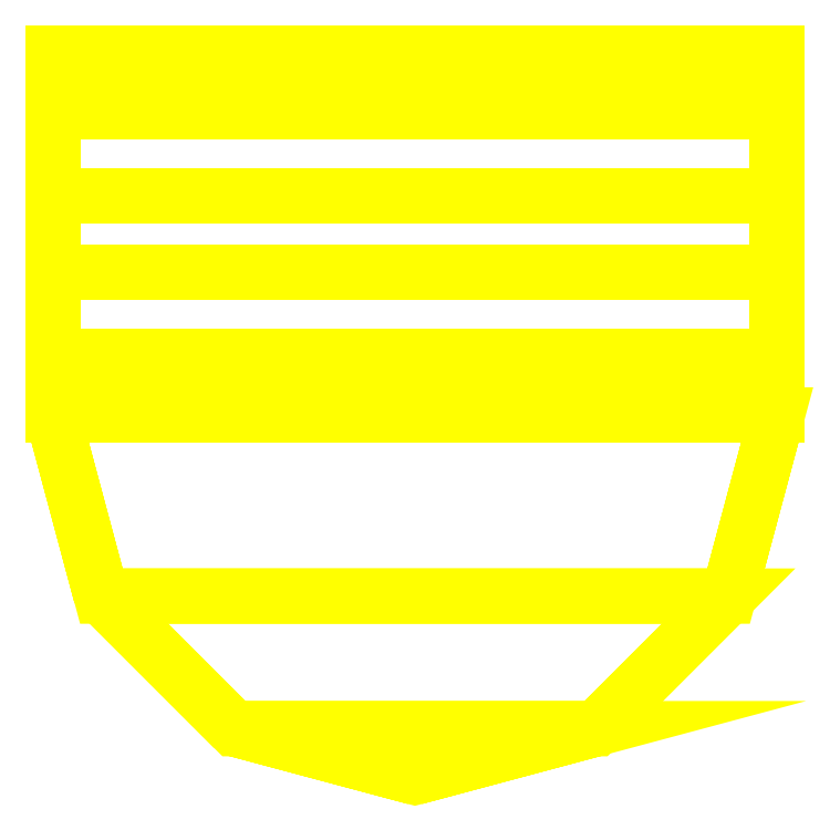
<metadata>
{"format":"dxf","ext":"dxf","renderer":"ezdxf+matplotlib","layout":"modelspace","background":"white","min_lineweight":24,"dpi":150}
</metadata>
<code>
0
SECTION
2
ENTITIES
0
3DFACE
8
TURRET
10
-1.9
20
2e-16
30
3.2
11
-1.9
21
2e-16
31
1.26
12
1.9
22
2e-16
32
1.26
13
1.9
23
2e-16
33
3.2
0
3DFACE
8
TURRET
10
1.9
20
2e-16
30
3.2
11
1.9
21
2e-16
31
1.09
12
1.9
22
1.9
32
1.09
13
1.9
23
1.9
33
3.2
0
3DFACE
8
TURRET
10
-1.9
20
1.9
30
1.09
11
-1.9
21
2e-16
31
1.09
12
-1.9
22
2e-16
32
3.2
13
-1.9
23
1.9
33
3.2
0
3DFACE
8
TURRET
10
1.9
20
1.9
30
3.2
11
1.9
21
1.9
31
1.09
12
-1.9
22
1.9
32
1.09
13
-1.9
23
1.9
33
3.2
0
3DFACE
8
TURRET
10
-1.9
20
1.1e-15
30
1.09
11
-1.645
21
-0.95
31
1.09
12
-1.645
22
-0.95
32
1.26
13
-1.9
23
1.1e-15
33
1.26
0
3DFACE
8
TURRET
10
-1.645
20
-0.95
30
1.09
11
-0.95
21
-1.645
31
1.09
12
-0.95
22
-1.645
32
1.26
13
-1.645
23
-0.95
33
1.26
0
3DFACE
8
TURRET
10
-0.95
20
-1.645
30
1.09
11
-3e-16
21
-1.9
31
1.09
12
-3e-16
22
-1.9
32
1.26
13
-0.95
23
-1.645
33
1.26
0
3DFACE
8
TURRET
10
-3e-16
20
-1.9
30
1.09
11
0.95
21
-1.645
31
1.09
12
0.95
22
-1.645
32
1.26
13
-3e-16
23
-1.9
33
1.26
0
3DFACE
8
TURRET
10
0.95
20
-1.645
30
1.09
11
1.645
21
-0.95
31
1.09
12
1.645
22
-0.95
32
1.26
13
0.95
23
-1.645
33
1.26
0
3DFACE
8
TURRET
10
1.645
20
-0.95
30
1.09
11
1.9
21
0
31
1.09
12
1.9
22
0
32
1.26
13
1.645
23
-0.95
33
1.26
0
3DFACE
8
TURRET
10
1.9
20
0.04
30
3.29
11
1.9
21
2e-16
31
3.2
12
1.9
22
1.9
32
3.2
13
1.9
23
1.86
33
3.29
0
3DFACE
8
TURRET
10
-1.9
20
1.9
30
3.2
11
-1.9
21
2e-16
31
3.2
12
-1.9
22
0.04
32
3.29
13
-1.9
23
1.86
33
3.29
0
3DFACE
8
TURRET
10
-1.9
20
1.86
30
3.29
11
-1.9
21
0.04
31
3.29
12
-1.9
22
0.31
32
3.42
13
-1.9
23
1.59
33
3.42
0
3DFACE
8
TURRET
10
-1.9
20
1.59
30
3.42
11
-1.9
21
0.31
31
3.42
12
-1.9
22
0.75
32
3.5
13
-1.9
23
1.15
33
3.5
0
3DFACE
8
TURRET
10
1.9
20
0.31
30
3.42
11
1.9
21
0.04
31
3.29
12
1.9
22
1.86
32
3.29
13
1.9
23
1.59
33
3.42
0
3DFACE
8
TURRET
10
1.9
20
0.75
30
3.5
11
1.9
21
0.31
31
3.42
12
1.9
22
1.59
32
3.42
13
1.9
23
1.15
33
3.5
0
3DFACE
8
TURRET
10
1.9
20
1.86
30
3.29
11
1.9
21
1.9
31
3.2
12
-1.9
22
1.9
32
3.2
13
-1.9
23
1.86
33
3.29
0
3DFACE
8
TURRET
10
-1.9
20
0.04
30
3.29
11
-1.9
21
2e-16
31
3.2
12
1.9
22
2e-16
32
3.2
13
1.9
23
0.04
33
3.29
0
3DFACE
8
TURRET
10
1.9
20
1.59
30
3.42
11
1.9
21
1.86
31
3.29
12
-1.9
22
1.86
32
3.29
13
-1.9
23
1.59
33
3.42
0
3DFACE
8
TURRET
10
-1.9
20
0.31
30
3.42
11
-1.9
21
0.04
31
3.29
12
1.9
22
0.04
32
3.29
13
1.9
23
0.31
33
3.42
0
3DFACE
8
TURRET
10
1.9
20
1.15
30
3.5
11
1.9
21
1.59
31
3.42
12
-1.9
22
1.59
32
3.42
13
-1.9
23
1.15
33
3.5
0
3DFACE
8
TURRET
10
-1.9
20
0.75
30
3.5
11
-1.9
21
0.31
31
3.42
12
1.9
22
0.31
32
3.42
13
1.9
23
0.75
33
3.5
0
3DFACE
8
TURRET
10
-1.9
20
1.15
30
3.5
11
-1.9
21
0.75
31
3.5
12
1.9
22
0.75
32
3.5
13
1.9
23
1.15
33
3.5
0
3DFACE
8
TURRET
10
-1.9
20
2e-16
30
1.26
11
-1.645
21
-0.95
31
1.26
12
1.645
22
-0.95
32
1.26
13
1.9
23
2e-16
33
1.26
0
3DFACE
8
TURRET
10
-1.645
20
-0.95
30
1.26
11
-0.95
21
-1.645
31
1.26
12
0.95
22
-1.645
32
1.26
13
1.645
23
-0.95
33
1.26
0
3DFACE
8
TURRET
10
-0.95
20
-1.645
30
1.26
11
-4e-16
21
-1.9
31
1.26
12
-4e-16
22
-1.9
32
1.26
13
0.95
23
-1.645
33
1.26
0
VIEWPORT
8
0
10
144.7
20
101.2
30
0
40
391.1
41
222.2
68
     2
69
     1
0
VIEWPORT
8
0
10
139.2
20
100.8
30
0
40
222.8
41
161.3
68
     1
69
     2
0
ENDSEC
0
EOF

</code>
